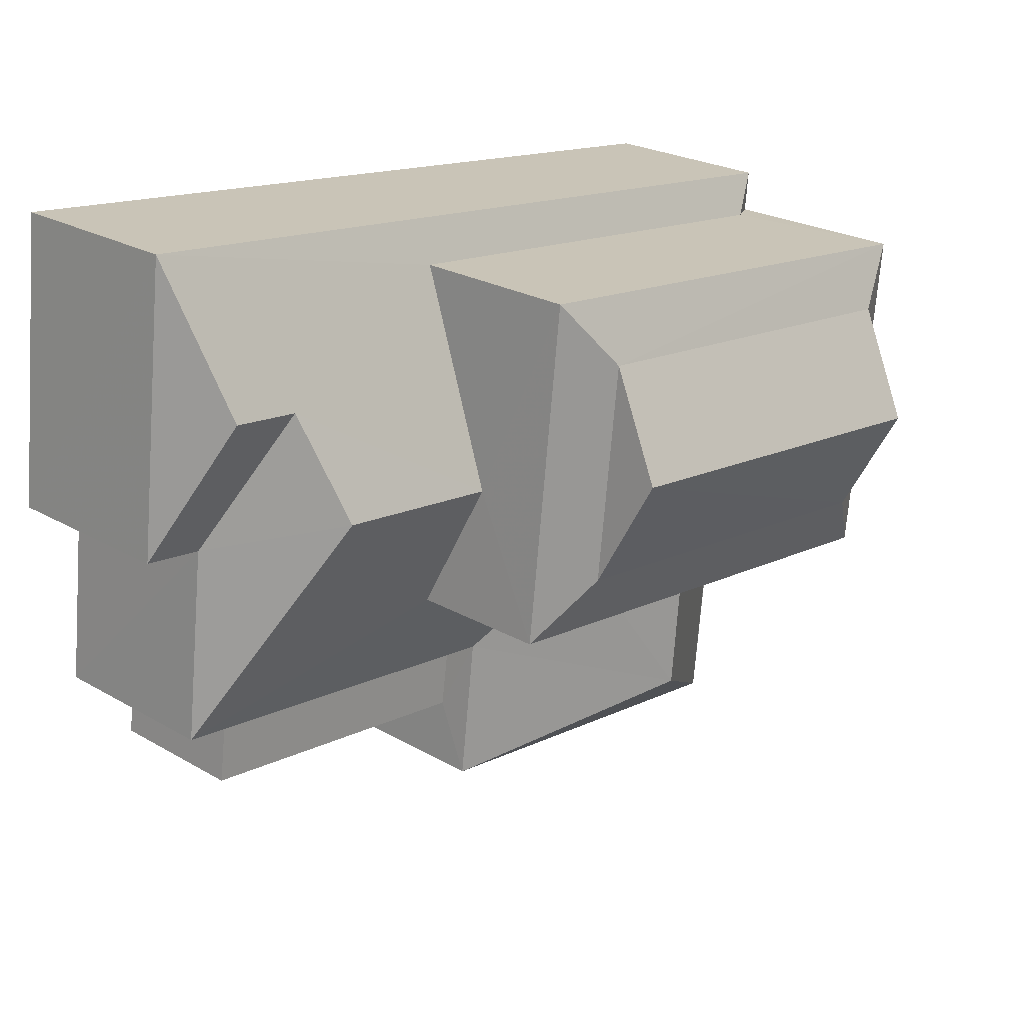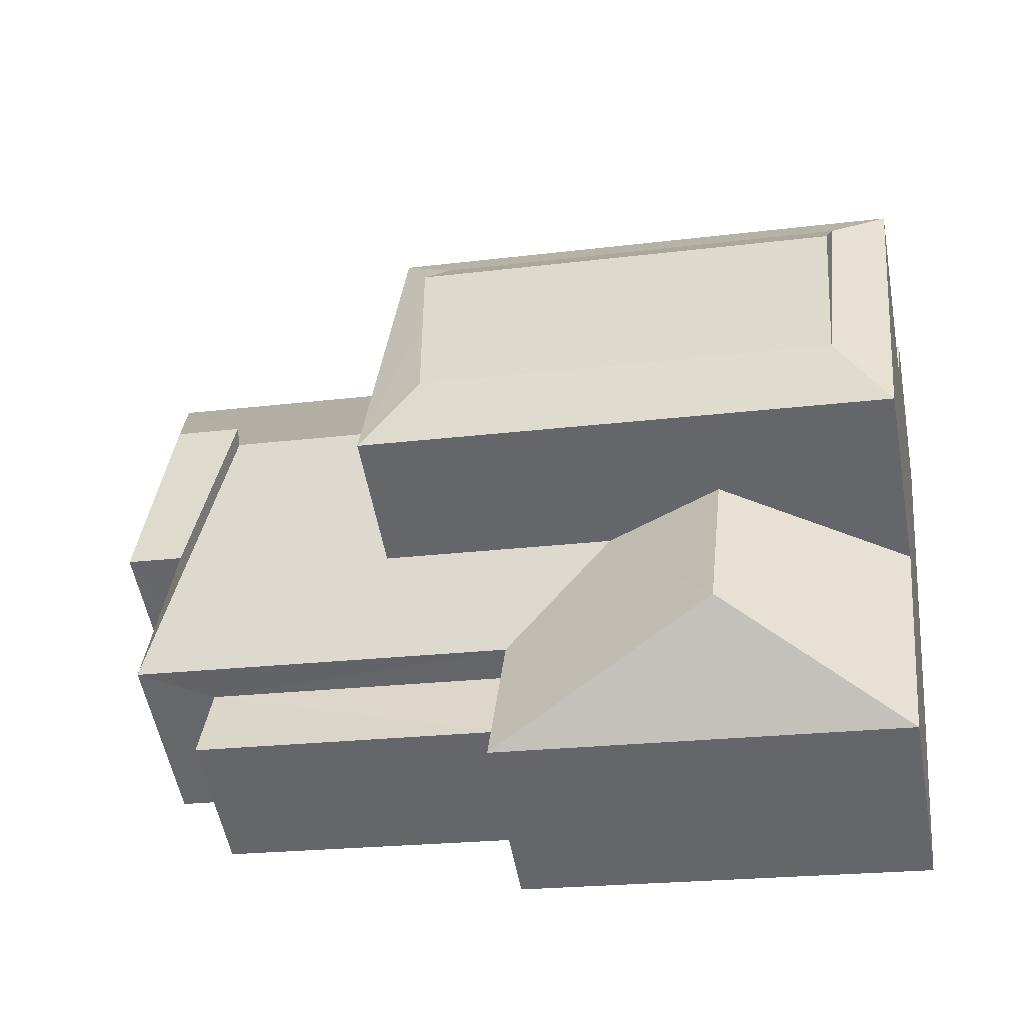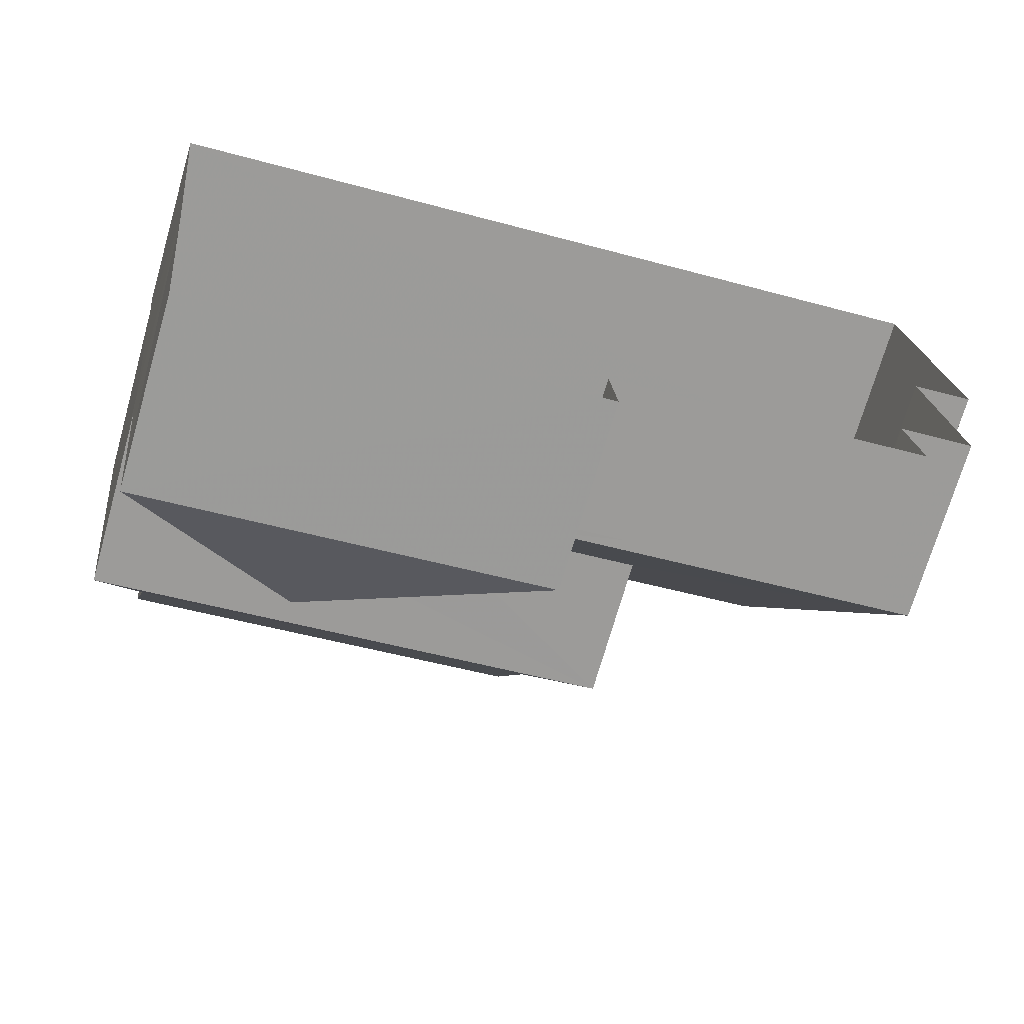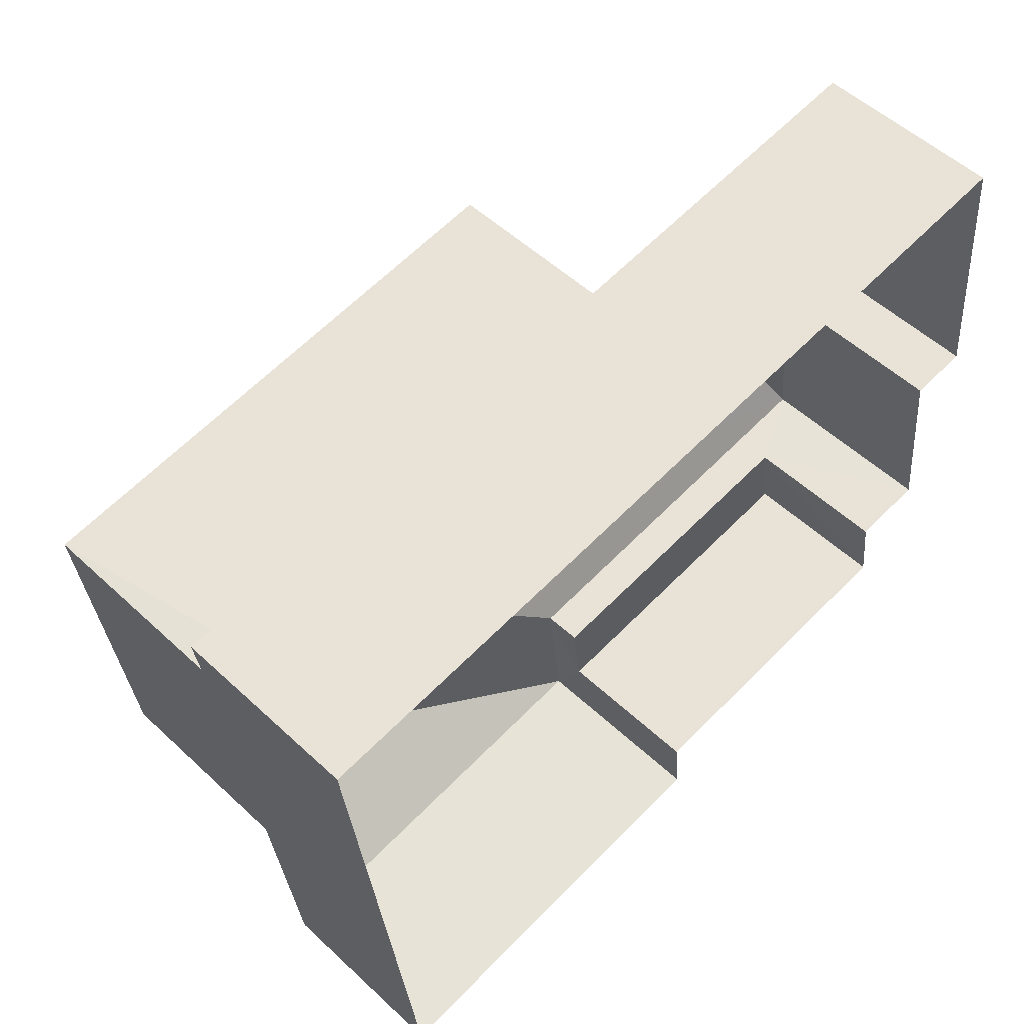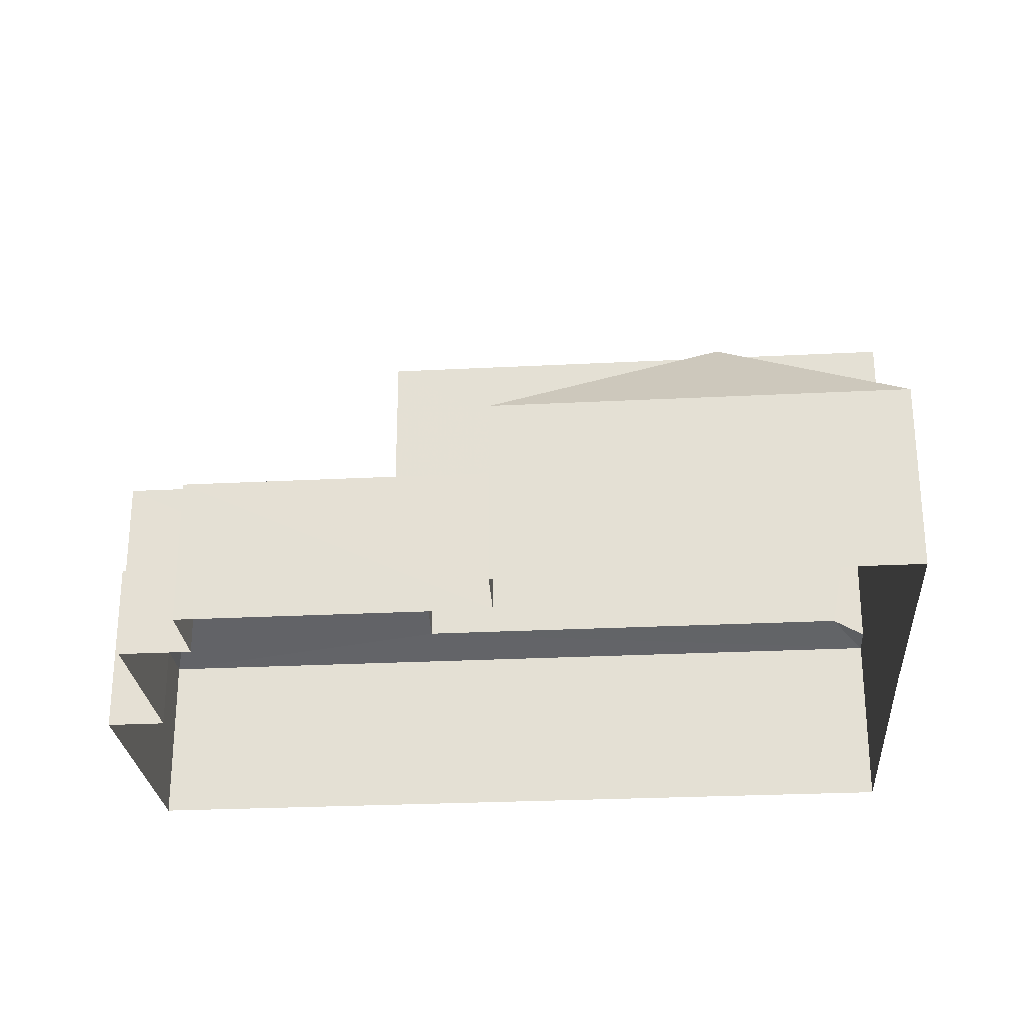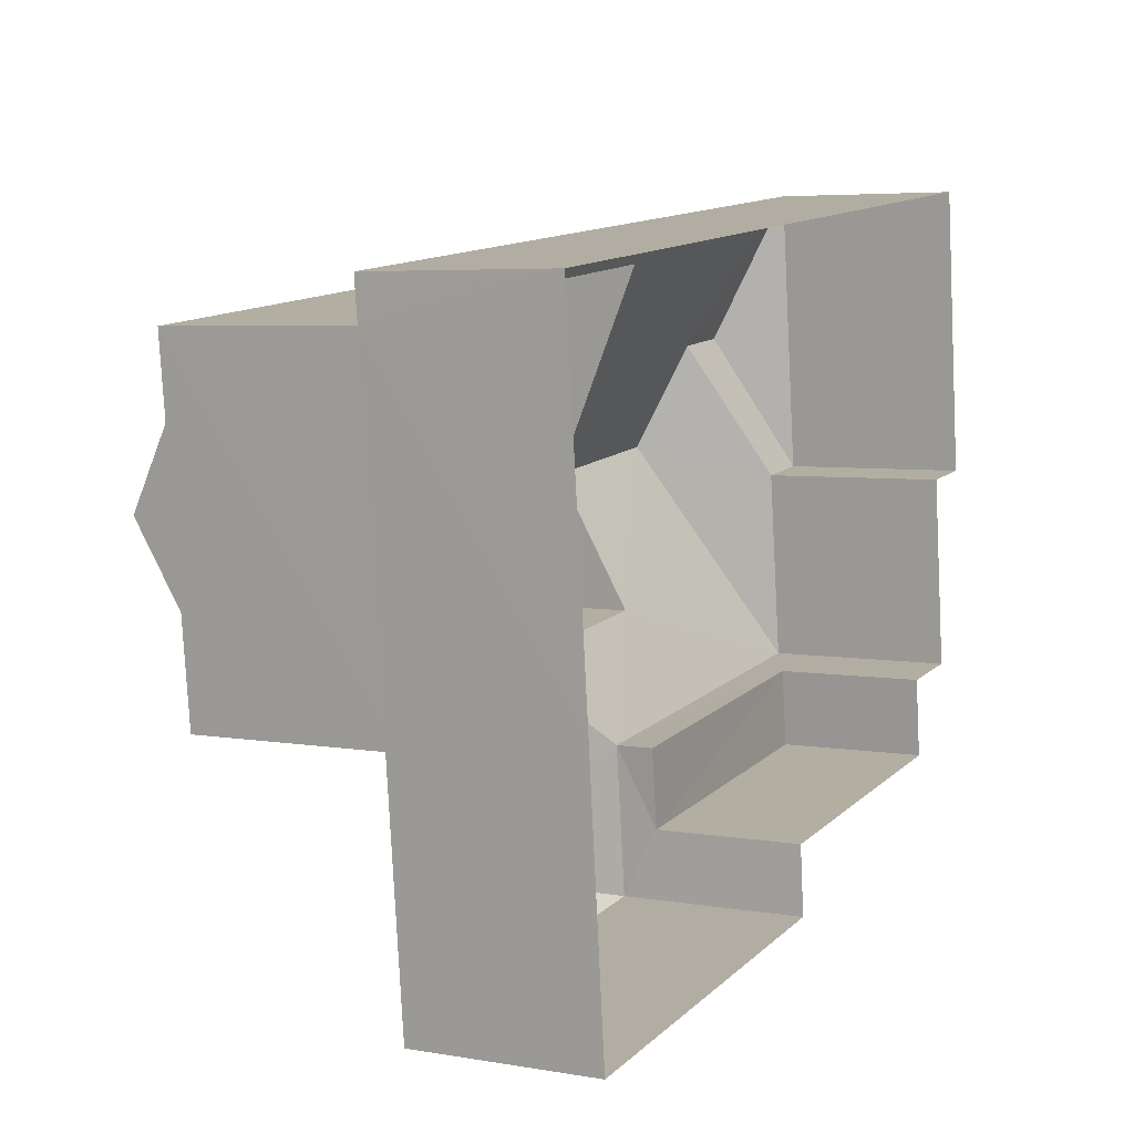
<metadata>
{"format":"obj","ext":"obj","renderer":"f3d","projection":"perspective","resolution":1024,"background":"white","views":[{"elev":24.1,"azim":-46.3,"up":"+Y"},{"elev":-53.9,"azim":10.5,"up":"+Y"},{"elev":-71.0,"azim":164.1,"up":"+Y"},{"elev":53.6,"azim":134.7,"up":"+Y"},{"elev":-26.7,"azim":-1.9,"up":"+Z"},{"elev":5.4,"azim":118.0,"up":"+Y"}]}
</metadata>
<code>
v -3.14e+05 4.149e+04 56.51
v -3.14e+05 4.149e+04 56.51
v -3.14e+05 4.149e+04 56.51
v -3.14e+05 4.149e+04 56.51
v -3.14e+05 4.148e+04 56.5
v -3.14e+05 4.148e+04 56.5
v -3.14e+05 4.148e+04 56.5
v -3.14e+05 4.148e+04 56.5
v -3.14e+05 4.148e+04 56.5
v -3.14e+05 4.148e+04 56.5
v -3.14e+05 4.149e+04 56.5
v -3.14e+05 4.149e+04 60.18
v -3.14e+05 4.149e+04 59.83
v -3.14e+05 4.149e+04 59.83
v -3.14e+05 4.148e+04 59.16
v -3.14e+05 4.148e+04 59.17
v -3.14e+05 4.148e+04 59.17
v -3.14e+05 4.148e+04 59.16
v -3.14e+05 4.149e+04 61.04
v -3.14e+05 4.149e+04 59.84
v -3.14e+05 4.149e+04 59.83
v -3.14e+05 4.149e+04 59.83
v -3.14e+05 4.148e+04 59.83
v -3.14e+05 4.149e+04 61.88
v -3.14e+05 4.149e+04 61.04
v -3.14e+05 4.149e+04 63.76
v -3.14e+05 4.148e+04 63.28
v -3.14e+05 4.149e+04 63.76
v -3.14e+05 4.149e+04 63.28
v -3.14e+05 4.149e+04 64.77
v -3.14e+05 4.149e+04 64.77
v -3.14e+05 4.149e+04 60.71
v -3.14e+05 4.148e+04 59.83
v -3.14e+05 4.149e+04 60.71
v -3.14e+05 4.149e+04 61.88
v -3.14e+05 4.149e+04 63.76
v -3.14e+05 4.149e+04 63.28
v -3.14e+05 4.149e+04 63.28
v -3.14e+05 4.149e+04 63.75
v -3.14e+05 4.148e+04 61.67
v -3.14e+05 4.148e+04 59.83
v -3.14e+05 4.148e+04 59.83
v -3.14e+05 4.149e+04 60.18
v -3.14e+05 4.149e+04 61.67
v -3.14e+05 4.149e+04 59.83
v -3.14e+05 4.148e+04 59.83
f 1 2 3
f 4 2 1
f 2 5 6
f 5 7 8
f 9 7 10
f 7 11 10
f 4 11 7
f 4 7 2
f 2 7 5
f 12 13 14
f 15 16 17
f 15 18 16
f 19 20 21
f 22 23 24
f 25 22 24
f 26 27 28
f 26 29 27
f 30 28 31
f 30 26 28
f 32 23 33
f 33 34 32
f 24 23 32
f 35 24 32
f 36 29 26
f 36 37 29
f 27 38 39
f 28 27 39
f 40 41 42
f 38 37 36
f 39 38 36
f 12 14 43
f 25 35 43
f 24 35 25
f 43 14 20
f 25 20 19
f 25 43 20
f 31 36 30
f 31 39 36
f 19 21 22
f 25 19 22
f 44 34 40
f 40 33 41
f 40 34 33
f 45 46 42
f 46 40 42
f 46 44 40
f 34 29 32
f 46 27 44
f 34 44 29
f 44 27 29
f 7 9 15
f 9 41 15
f 15 33 18
f 15 41 33
f 31 28 39
f 7 17 8
f 7 15 17
f 12 37 38
f 38 13 12
f 43 37 12
f 16 8 17
f 16 5 8
f 30 36 26
f 46 45 27
f 45 38 27
f 11 42 10
f 45 42 11
f 14 13 4
f 13 38 45
f 4 13 11
f 13 45 11
f 6 16 23
f 23 16 33
f 6 5 16
f 33 16 18
f 42 9 10
f 42 41 9
f 4 20 14
f 4 1 20
f 20 1 3
f 21 20 3
f 2 22 21
f 3 2 21
f 37 35 29
f 29 35 32
f 43 35 37
f 22 2 6
f 23 22 6

</code>
